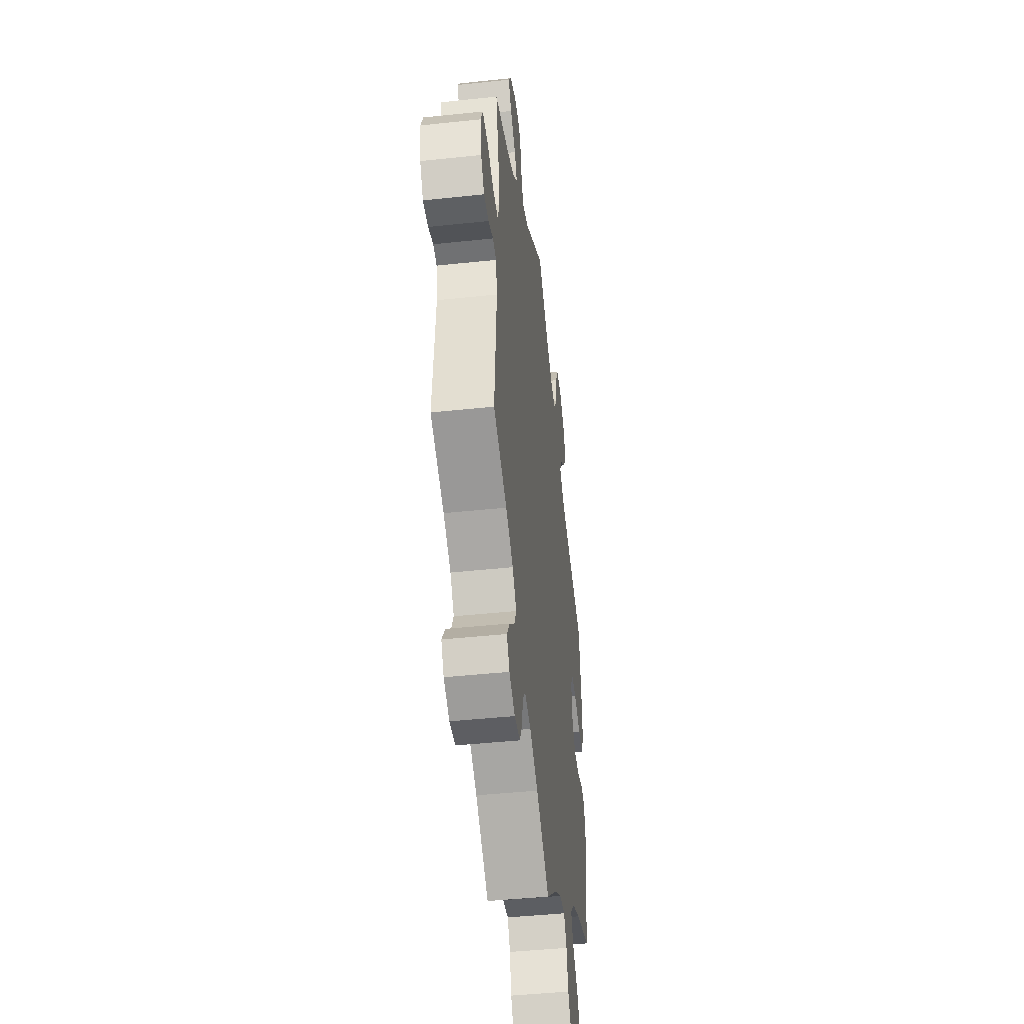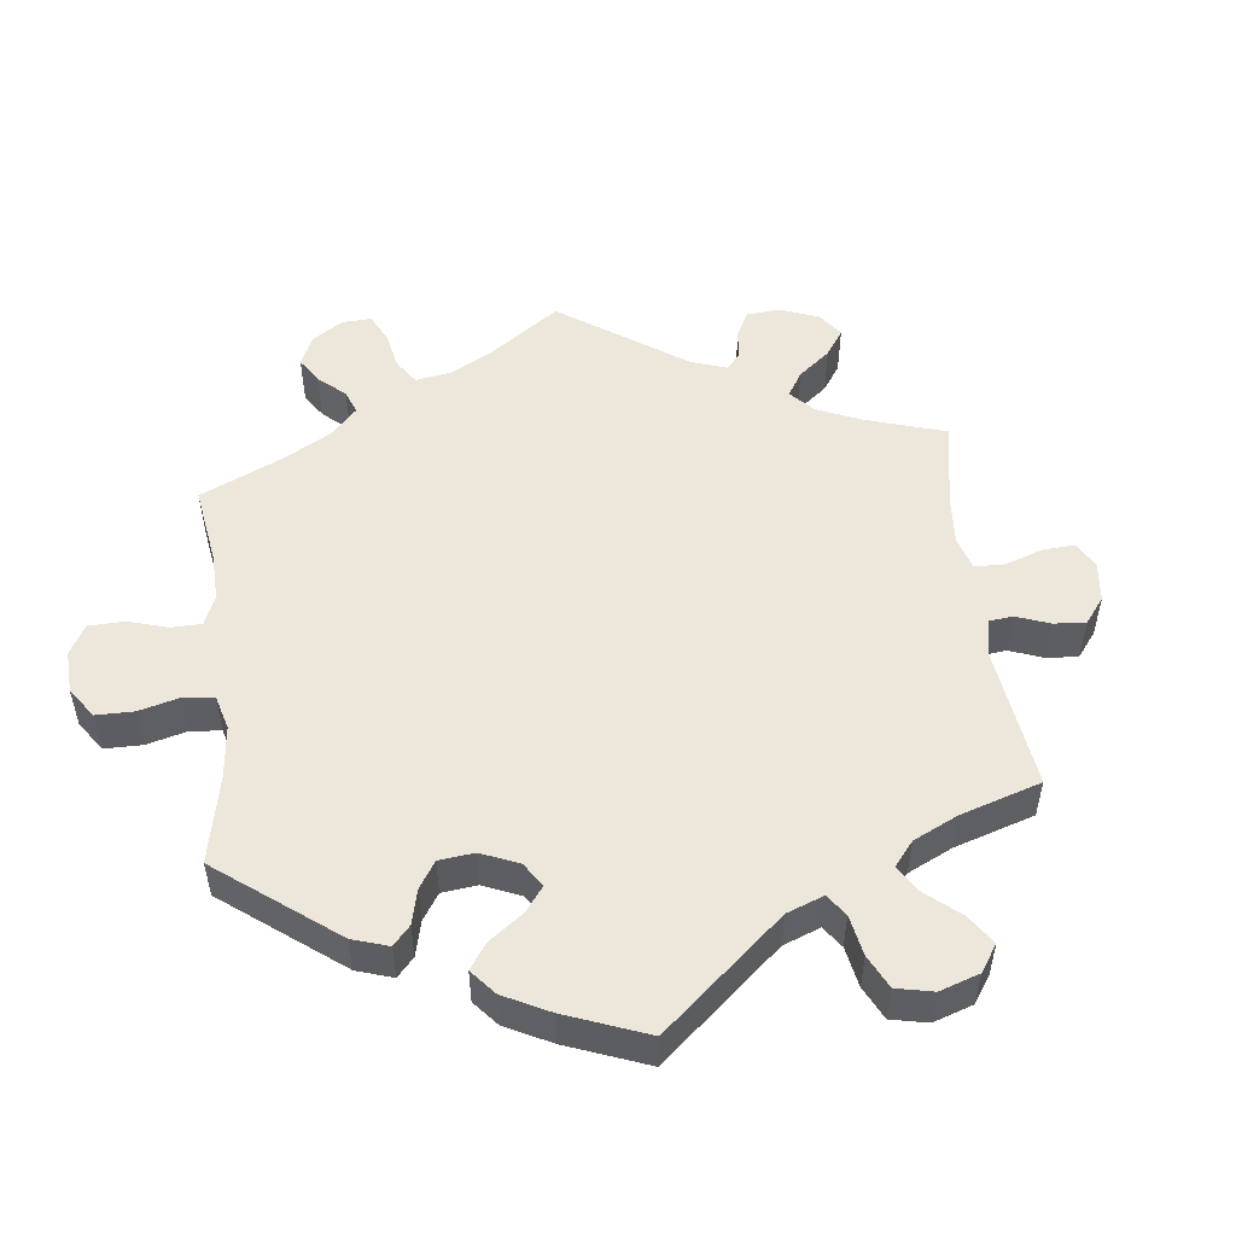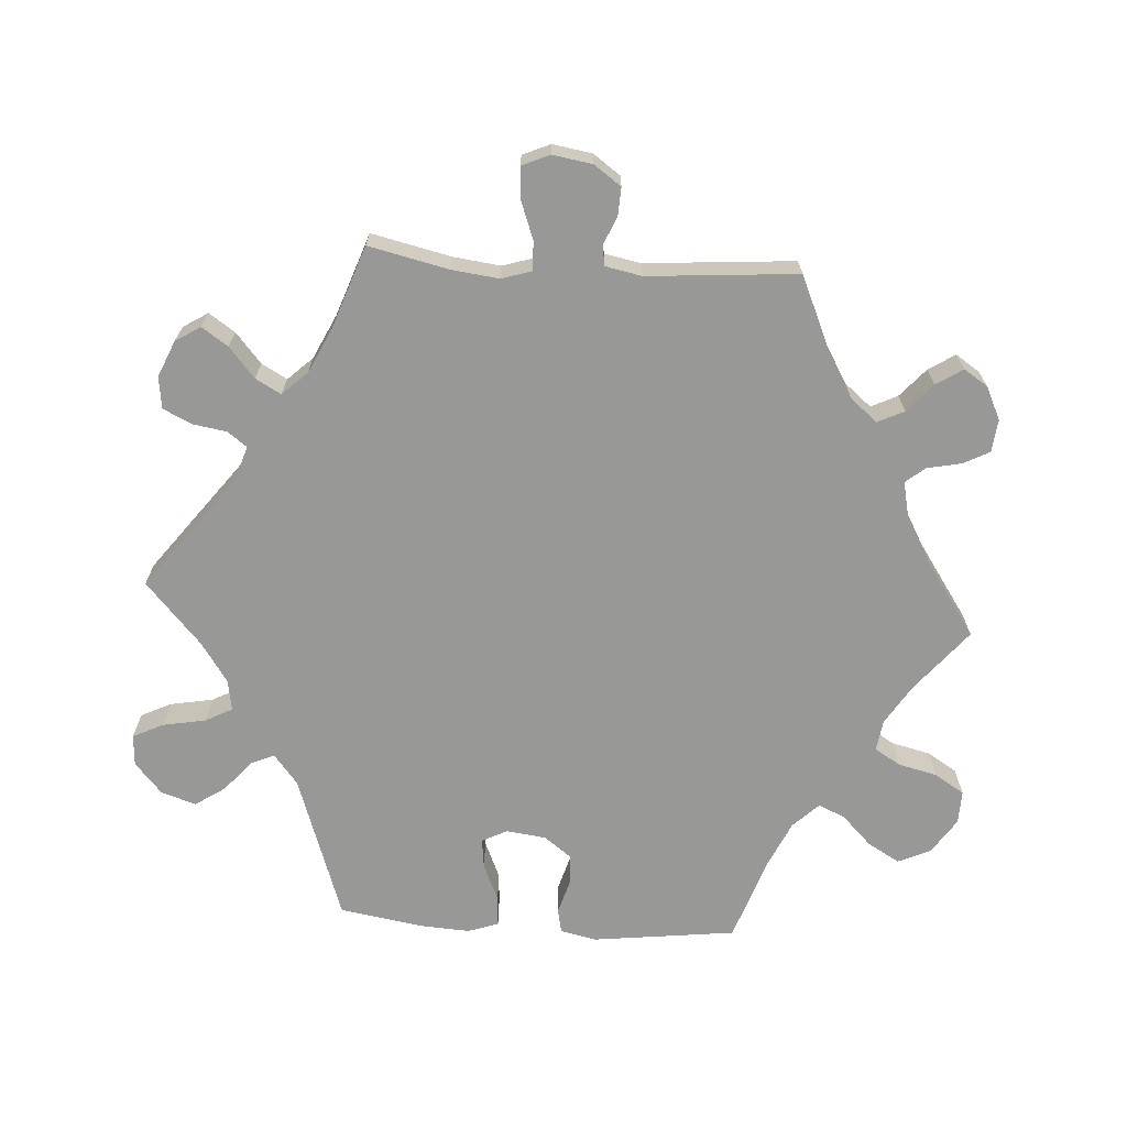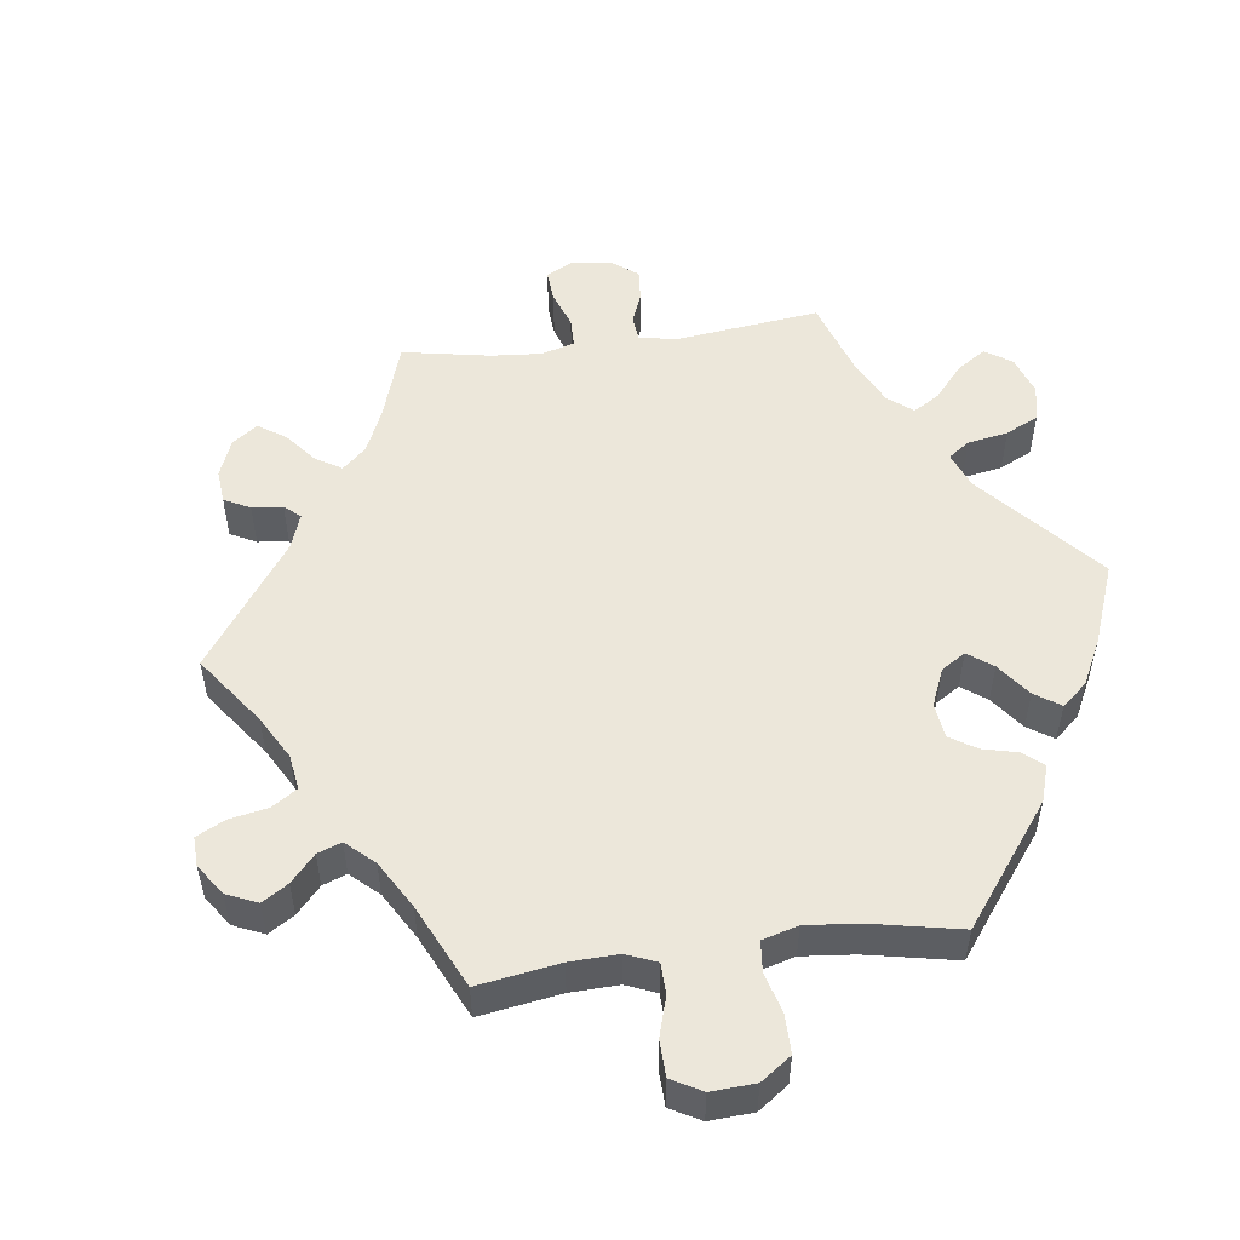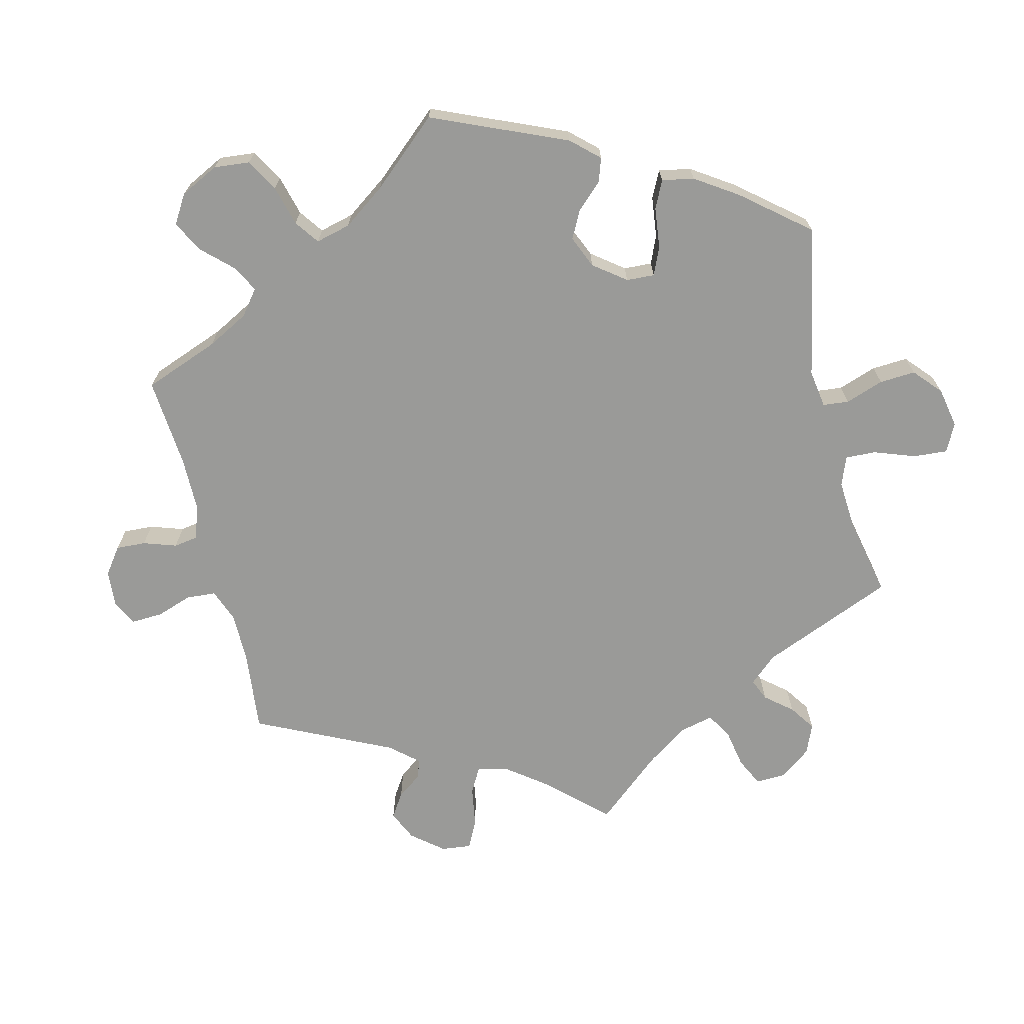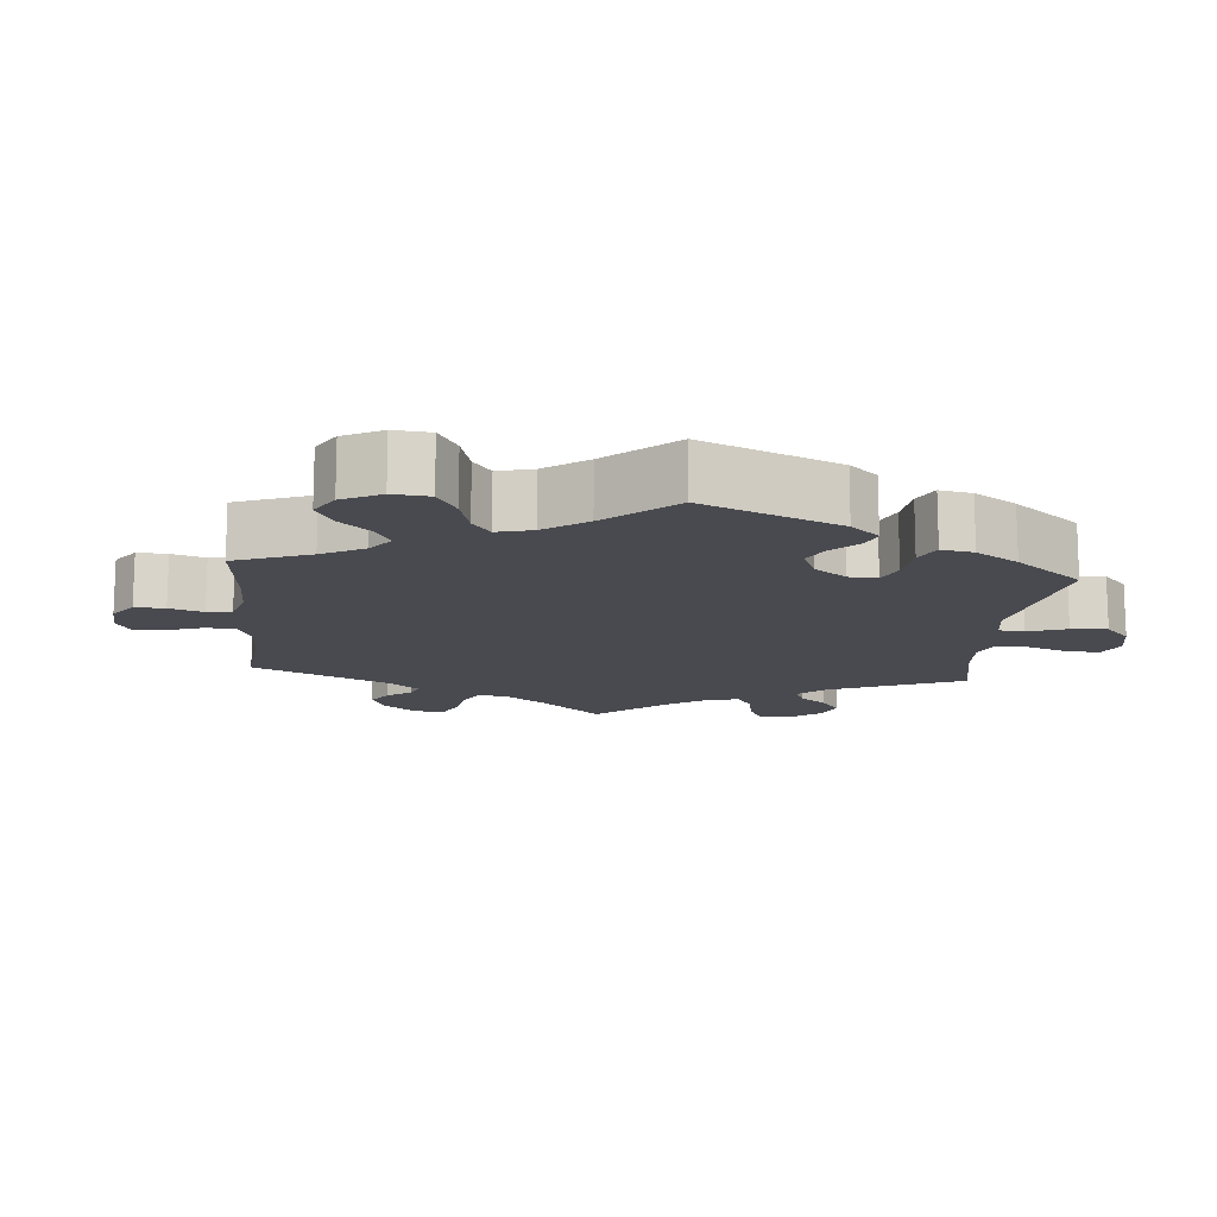
<metadata>
{"format":"obj","ext":"obj","renderer":"f3d","projection":"perspective","resolution":1024,"background":"white","views":[{"elev":-45.3,"azim":97.0,"up":"+Z"},{"elev":51.2,"azim":-66.6,"up":"+Y"},{"elev":-68.5,"azim":86.2,"up":"+Y"},{"elev":52.0,"azim":-157.5,"up":"+Y"},{"elev":-69.2,"azim":-106.4,"up":"+Y"},{"elev":-13.6,"azim":-125.1,"up":"+Y"}]}
</metadata>
<code>
v 0.161 0.07 0.456
v 0.21 0.07 0.44
v 0.23 0.07 0.467
v 0.238 0.07 0.515
v 0.257 0.07 0.555
v 0.302 0.07 0.561
v 0.353 0.07 0.539
v 0.375 0.07 0.504
v 0.35 0.07 0.467
v 0.308 0.07 0.431
v 0.288 0.07 0.395
v 0.321 0.07 0.36
v 0.384 0.07 0.33
v 0.5 0.07 0.289
v 0.475 0.07 0.177
v 0.467 0.07 0.11
v 0.48 0.07 0.068
v 0.521 0.07 0.069
v 0.574 0.07 0.089
v 0.619 0.07 0.092
v 0.636 0.07 0.053
v 0.627 0.07 -0.003
v 0.6 0.07 -0.041
v 0.56 0.07 -0.039
v 0.521 0.07 -0.022
v 0.493 0.07 -0.027
v 0.483 0.07 -0.078
v 0.5 0.07 -0.289
v 0.392 0.07 -0.337
v 0.333 0.07 -0.372
v 0.302 0.07 -0.41
v 0.32 0.07 -0.447
v 0.36 0.07 -0.482
v 0.384 0.07 -0.519
v 0.362 0.07 -0.553
v 0.316 0.07 -0.575
v 0.27 0.07 -0.57
v 0.251 0.07 -0.533
v 0.241 0.07 -0.485
v 0.219 0.07 -0.458
v 0.169 0.07 -0.469
v 0.104 0.07 -0.506
v 0 0.07 -0.578
v -0.087 0.07 -0.507
v -0.143 0.07 -0.472
v -0.187 0.07 -0.466
v -0.209 0.07 -0.502
v -0.222 0.07 -0.557
v -0.248 0.07 -0.599
v -0.295 0.07 -0.598
v -0.345 0.07 -0.565
v -0.366 0.07 -0.519
v -0.34 0.07 -0.474
v -0.299 0.07 -0.433
v -0.282 0.07 -0.395
v -0.317 0.07 -0.359
v -0.383 0.07 -0.329
v -0.501 0.07 -0.289
v -0.526 0.07 -0.087
v -0.515 0.07 -0.036
v -0.481 0.07 -0.029
v -0.433 0.07 -0.043
v -0.39 0.07 -0.041
v -0.361 0.07 -0.002
v -0.354 0.07 0.054
v -0.372 0.07 0.089
v -0.414 0.07 0.084
v -0.467 0.07 0.061
v -0.509 0.07 0.058
v -0.524 0.07 0.101
v -0.52 0.07 0.171
v -0.501 0.07 0.289
v -0.296 0.07 0.36
v -0.254 0.07 0.394
v -0.269 0.07 0.427
v -0.312 0.07 0.464
v -0.34 0.07 0.506
v -0.324 0.07 0.555
v -0.281 0.07 0.593
v -0.237 0.07 0.596
v -0.216 0.07 0.553
v -0.205 0.07 0.493
v -0.185 0.07 0.455
v -0.142 0.07 0.462
v -0.086 0.07 0.5
v 0 0.07 0.578
v 0.161 0 0.456
v 0.21 0 0.44
v 0.23 0 0.467
v 0.238 0 0.515
v 0.257 0 0.555
v 0.302 0 0.561
v 0.353 0 0.539
v 0.375 0 0.504
v 0.35 0 0.467
v 0.308 0 0.431
v 0.288 0 0.395
v 0.321 0 0.36
v 0.384 0 0.33
v 0.5 0 0.289
v 0.475 0 0.177
v 0.467 0 0.11
v 0.48 0 0.068
v 0.521 0 0.069
v 0.574 0 0.089
v 0.619 0 0.092
v 0.636 0 0.053
v 0.627 0 -0.003
v 0.6 0 -0.041
v 0.56 0 -0.039
v 0.521 0 -0.022
v 0.493 0 -0.027
v 0.483 0 -0.078
v 0.5 0 -0.289
v 0.392 0 -0.337
v 0.333 0 -0.372
v 0.302 0 -0.41
v 0.32 0 -0.447
v 0.36 0 -0.482
v 0.384 0 -0.519
v 0.362 0 -0.553
v 0.316 0 -0.575
v 0.27 0 -0.57
v 0.251 0 -0.533
v 0.241 0 -0.485
v 0.219 0 -0.458
v 0.169 0 -0.469
v 0.104 0 -0.506
v 0 0 -0.578
v -0.087 0 -0.507
v -0.143 0 -0.472
v -0.187 0 -0.466
v -0.209 0 -0.502
v -0.222 0 -0.557
v -0.248 0 -0.599
v -0.295 0 -0.598
v -0.345 0 -0.565
v -0.366 0 -0.519
v -0.34 0 -0.474
v -0.299 0 -0.433
v -0.282 0 -0.395
v -0.317 0 -0.359
v -0.383 0 -0.329
v -0.501 0 -0.289
v -0.526 0 -0.087
v -0.515 0 -0.036
v -0.481 0 -0.029
v -0.433 0 -0.043
v -0.39 0 -0.041
v -0.361 0 -0.002
v -0.354 0 0.054
v -0.372 0 0.089
v -0.414 0 0.084
v -0.467 0 0.061
v -0.509 0 0.058
v -0.524 0 0.101
v -0.52 0 0.171
v -0.501 0 0.289
v -0.296 0 0.36
v -0.254 0 0.394
v -0.269 0 0.427
v -0.312 0 0.464
v -0.34 0 0.506
v -0.324 0 0.555
v -0.281 0 0.593
v -0.237 0 0.596
v -0.216 0 0.553
v -0.205 0 0.493
v -0.185 0 0.455
v -0.142 0 0.462
v -0.086 0 0.5
v 0 0 0.578
f 85 86 1
f 84 85 1 2
f 83 84 2
f 79 80 81 82
f 79 82 83
f 78 79 83
f 75 76 77 78
f 74 75 78 83
f 70 71 72 73
f 70 73 74
f 67 68 69 70
f 66 67 70 74
f 65 66 74 83
f 59 60 61 62
f 57 58 59 62
f 56 57 62 63
f 55 56 63 64
f 51 52 53 54
f 51 54 55
f 50 51 55
f 47 48 49 50
f 46 47 50 55
f 45 46 55 64
f 42 43 44
f 41 42 44 45
f 40 41 45 64
f 36 37 38 39
f 36 39 40
f 35 36 40
f 32 33 34 35
f 31 32 35 40
f 30 31 40 64
f 27 28 29
f 26 27 29 30
f 22 23 24 25
f 22 25 26
f 21 22 26
f 18 19 20 21
f 17 18 21 26
f 16 17 26 30
f 13 14 15
f 12 13 15 16
f 11 12 16 30
f 7 8 9 10
f 7 10 11
f 6 7 11
f 3 4 5 6
f 2 3 6 11
f 30 64 65 83
f 2 11 30 83
f 87 172 171
f 88 87 171 170
f 88 170 169
f 168 167 166 165
f 169 168 165
f 169 165 164
f 164 163 162 161
f 169 164 161 160
f 159 158 157 156
f 160 159 156
f 156 155 154 153
f 160 156 153 152
f 169 160 152 151
f 148 147 146 145
f 148 145 144 143
f 149 148 143 142
f 150 149 142 141
f 140 139 138 137
f 141 140 137
f 141 137 136
f 136 135 134 133
f 141 136 133 132
f 150 141 132 131
f 130 129 128
f 131 130 128 127
f 150 131 127 126
f 125 124 123 122
f 126 125 122
f 126 122 121
f 121 120 119 118
f 126 121 118 117
f 150 126 117 116
f 115 114 113
f 116 115 113 112
f 111 110 109 108
f 112 111 108
f 112 108 107
f 107 106 105 104
f 112 107 104 103
f 116 112 103 102
f 101 100 99
f 102 101 99 98
f 116 102 98 97
f 96 95 94 93
f 97 96 93
f 97 93 92
f 92 91 90 89
f 97 92 89 88
f 169 151 150 116
f 169 116 97 88
f 1 87 88 2
f 2 88 89 3
f 3 89 90 4
f 4 90 91 5
f 5 91 92 6
f 6 92 93 7
f 7 93 94 8
f 8 94 95 9
f 9 95 96 10
f 10 96 97 11
f 11 97 98 12
f 12 98 99 13
f 13 99 100 14
f 14 100 101 15
f 15 101 102 16
f 16 102 103 17
f 17 103 104 18
f 18 104 105 19
f 19 105 106 20
f 20 106 107 21
f 21 107 108 22
f 22 108 109 23
f 23 109 110 24
f 24 110 111 25
f 25 111 112 26
f 26 112 113 27
f 27 113 114 28
f 28 114 115 29
f 29 115 116 30
f 30 116 117 31
f 31 117 118 32
f 32 118 119 33
f 33 119 120 34
f 34 120 121 35
f 35 121 122 36
f 36 122 123 37
f 37 123 124 38
f 38 124 125 39
f 39 125 126 40
f 40 126 127 41
f 41 127 128 42
f 42 128 129 43
f 43 129 130 44
f 44 130 131 45
f 45 131 132 46
f 46 132 133 47
f 47 133 134 48
f 48 134 135 49
f 49 135 136 50
f 50 136 137 51
f 51 137 138 52
f 52 138 139 53
f 53 139 140 54
f 54 140 141 55
f 55 141 142 56
f 56 142 143 57
f 57 143 144 58
f 58 144 145 59
f 59 145 146 60
f 60 146 147 61
f 61 147 148 62
f 62 148 149 63
f 63 149 150 64
f 64 150 151 65
f 65 151 152 66
f 66 152 153 67
f 67 153 154 68
f 68 154 155 69
f 69 155 156 70
f 70 156 157 71
f 71 157 158 72
f 72 158 159 73
f 73 159 160 74
f 74 160 161 75
f 75 161 162 76
f 76 162 163 77
f 77 163 164 78
f 78 164 165 79
f 79 165 166 80
f 80 166 167 81
f 81 167 168 82
f 82 168 169 83
f 83 169 170 84
f 84 170 171 85
f 85 171 172 86
f 86 172 87 1

</code>
